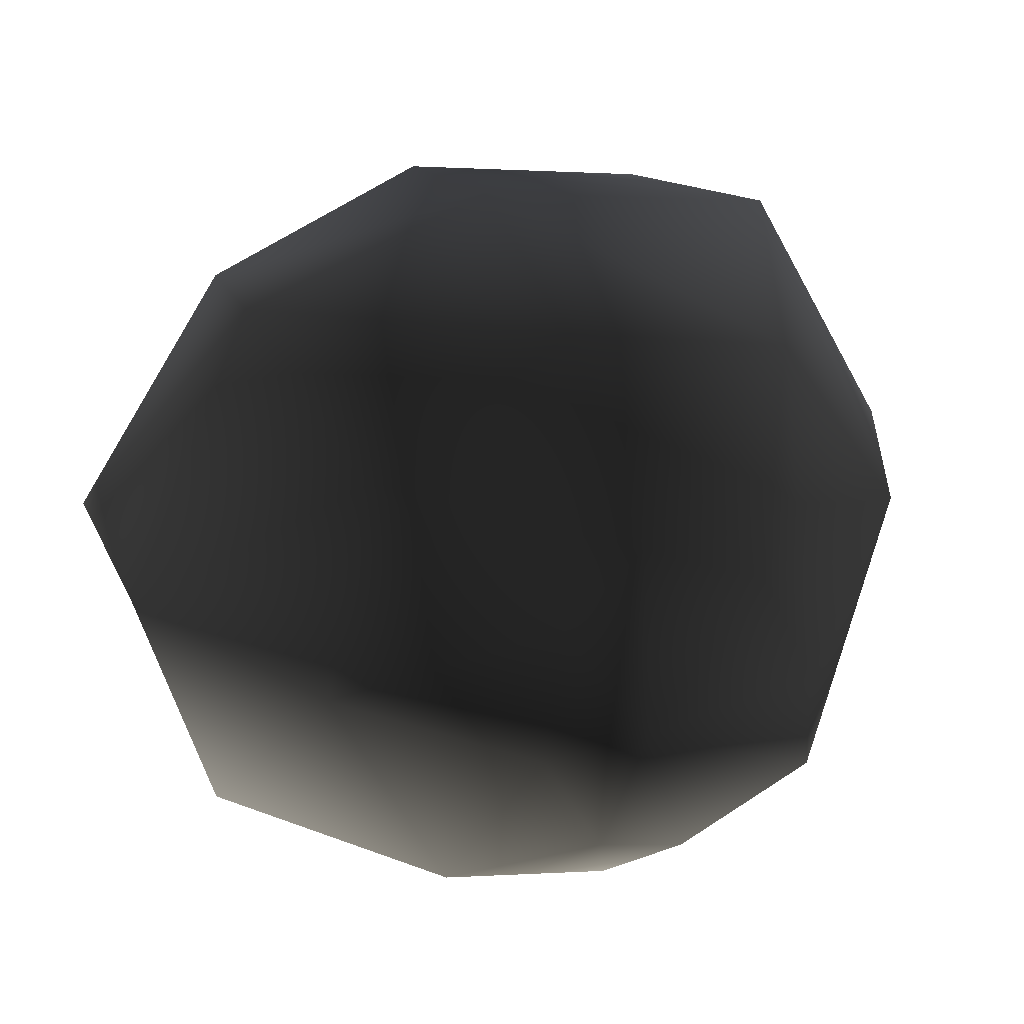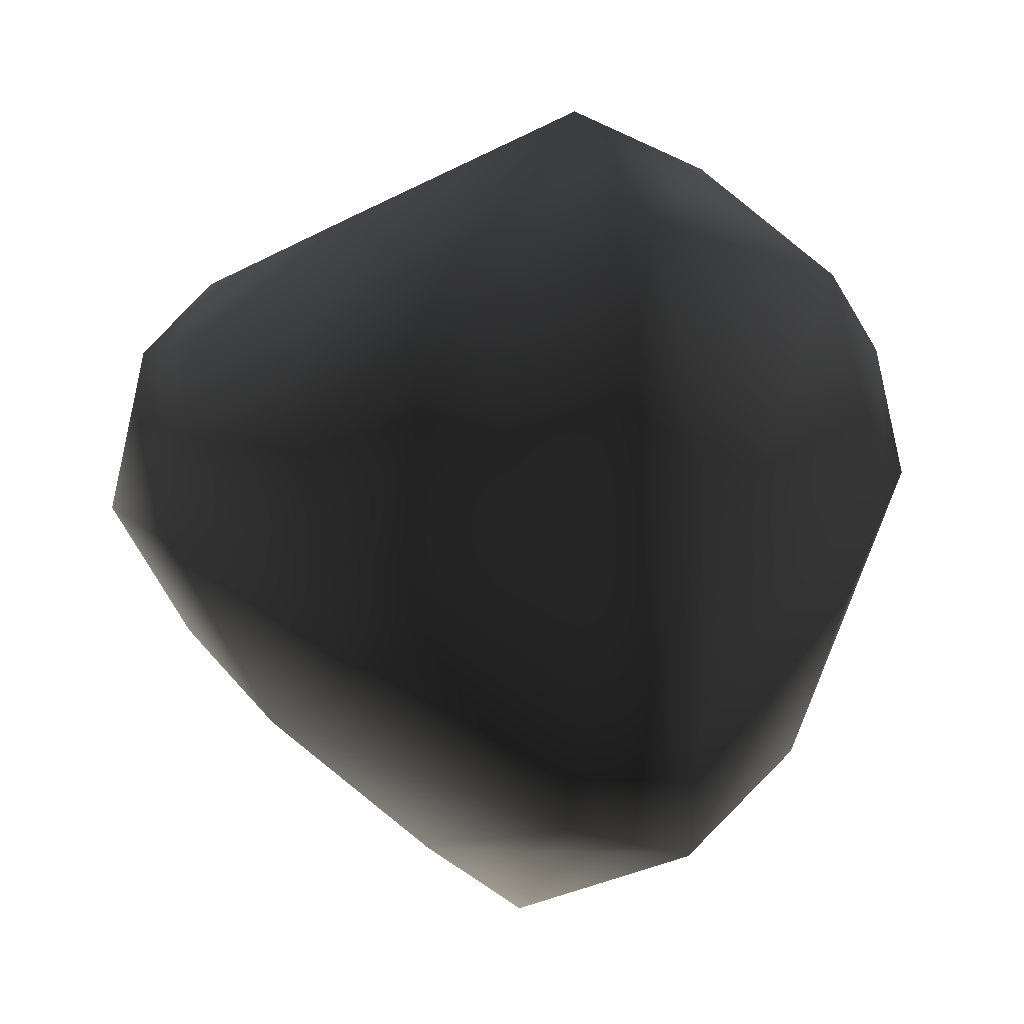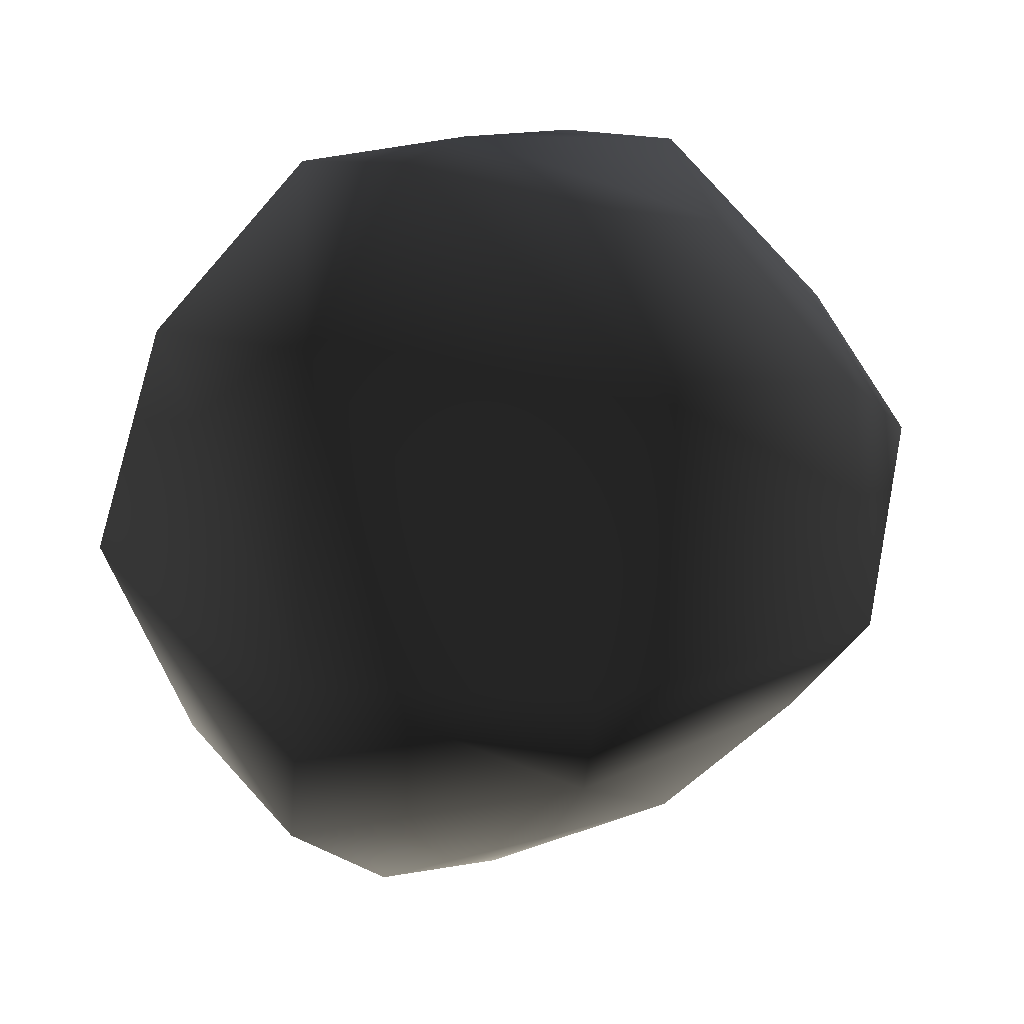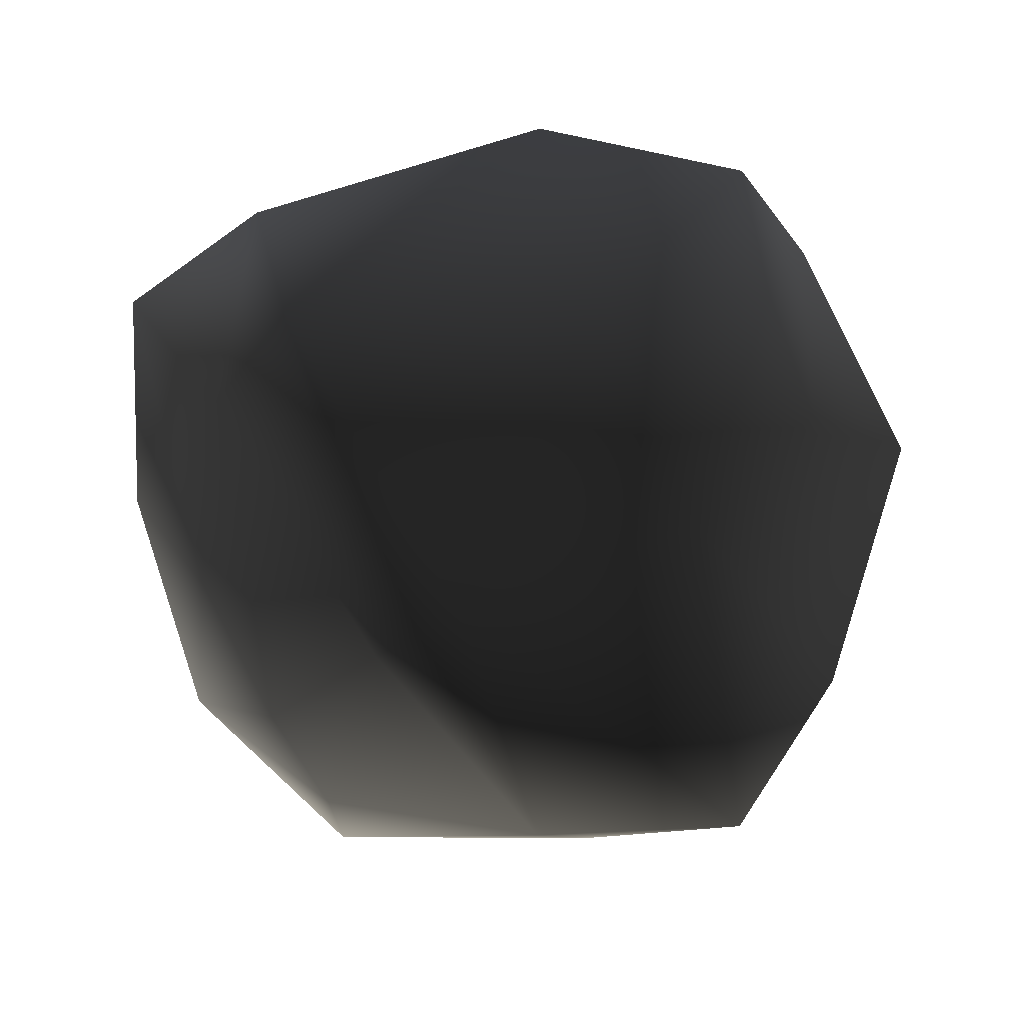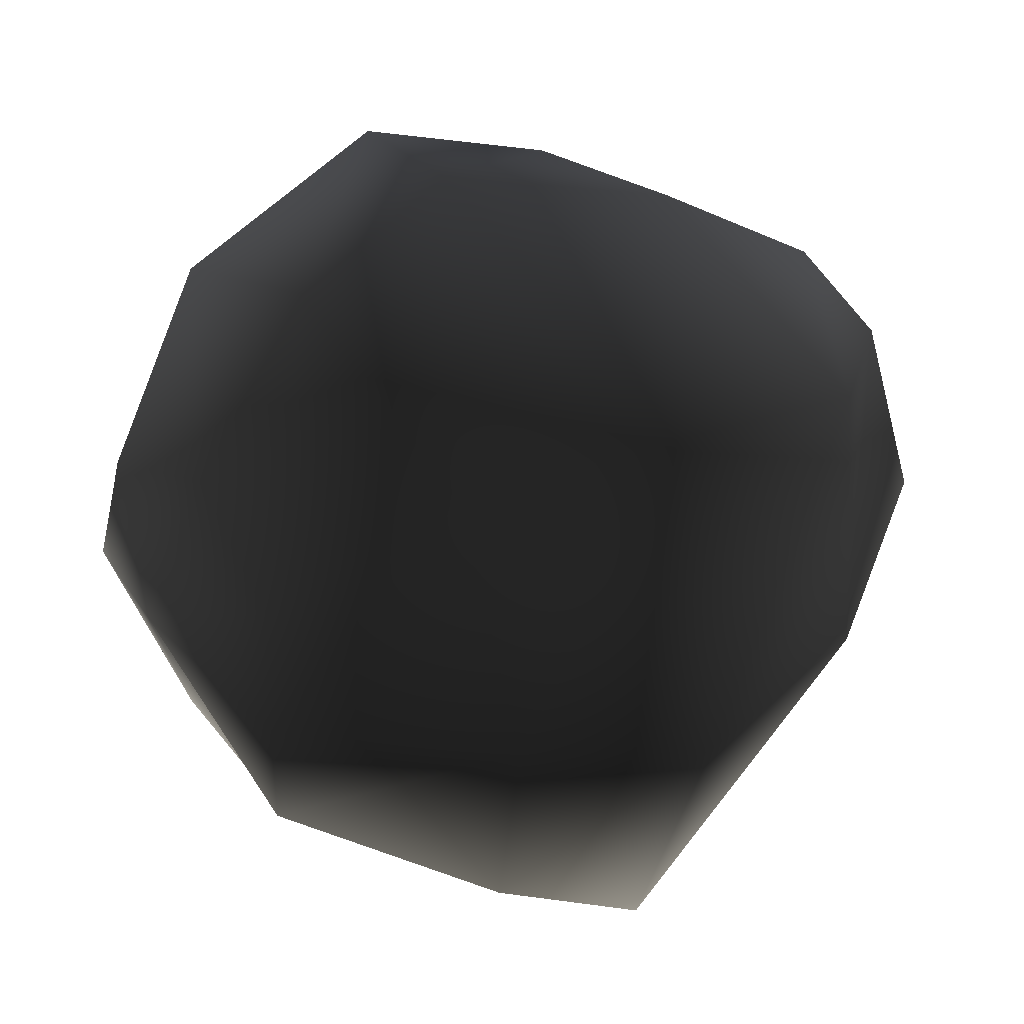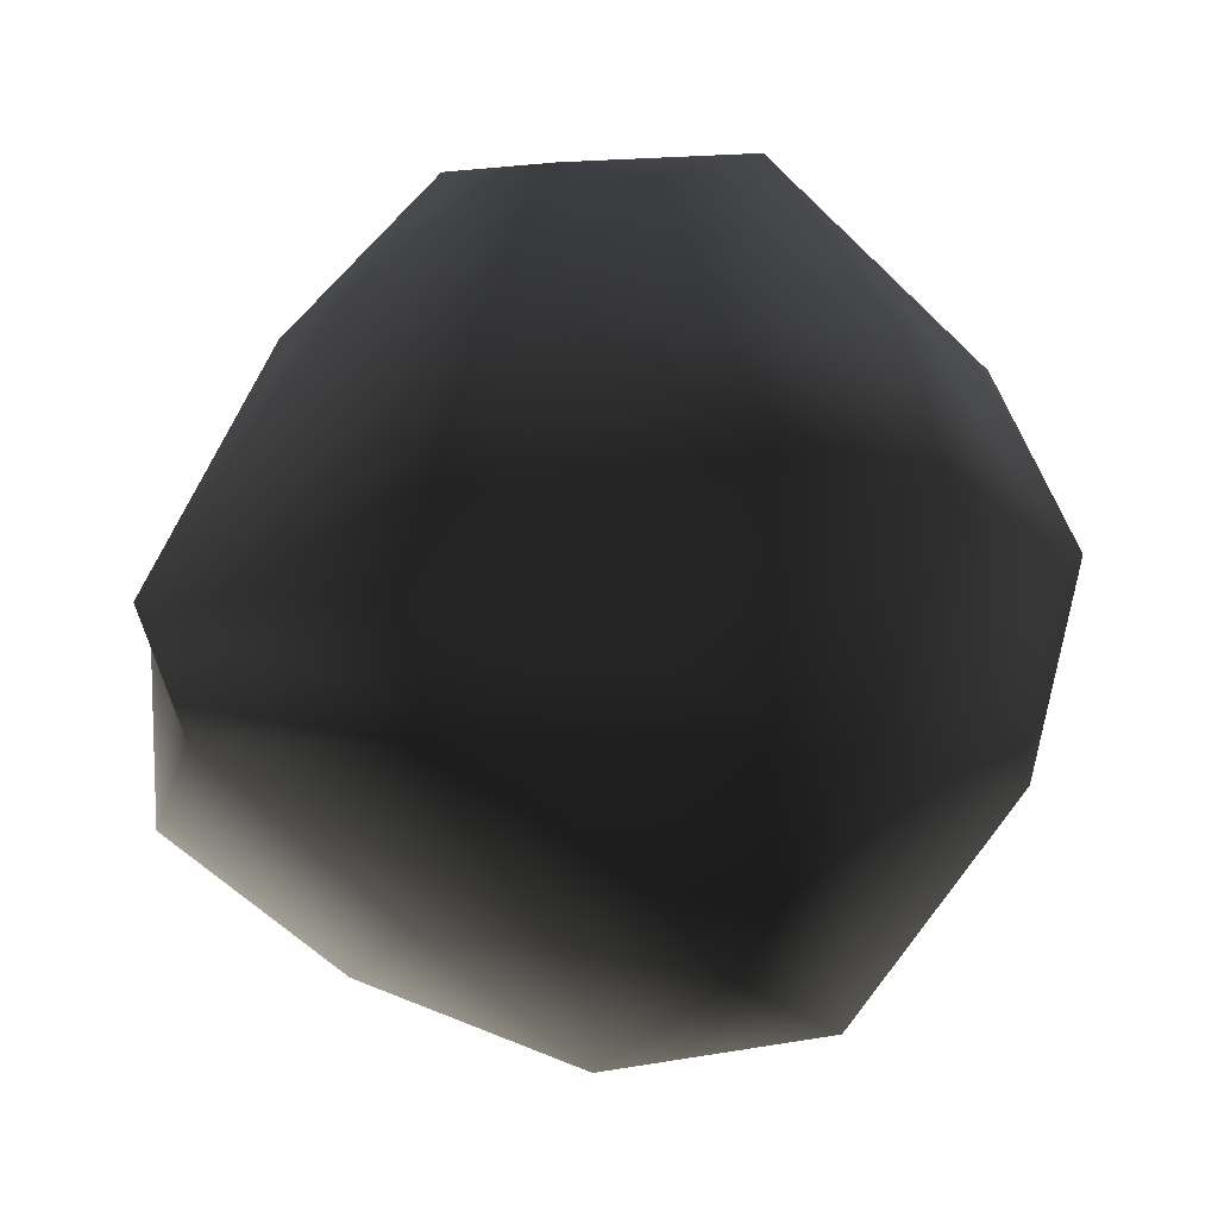
<metadata>
{"format":"obj","ext":"obj","renderer":"f3d","projection":"perspective","resolution":1024,"background":"white","views":[{"elev":36.5,"azim":154.7,"up":"+Z"},{"elev":10.5,"azim":58.6,"up":"+Z"},{"elev":20.7,"azim":118.9,"up":"+Y"},{"elev":-73.3,"azim":125.1,"up":"+Z"},{"elev":42.7,"azim":-123.8,"up":"+Z"},{"elev":-4.5,"azim":-172.3,"up":"+Y"}]}
</metadata>
<code>
v  -0.5209 3.745 -2.62
v  -1.852 4.321 -1.325
v  0.5028 4.641 0.2309
v  -1.81 4.289 0.08756
v  -3.355 2.158 -2.71
v  -4.077 2.337 0.5921
v  -1.295 3.959 1.392
v  -2.526 2.115 3.136
v  -5.044 0.3478 0.3763
v  -3.485 -0.2255 3.614
v  0.3905 2.313 4.2
v  0.4932 0.3268 4.963
v  -3.143 -2.929 2.701
v  0.1217 -2.626 3.743
v  3.226 -0.2748 3.809
v  2.799 -2.623 2.856
v  2.894 2.488 3.042
v  0.2306 3.896 2.26
v  1.467 4.36 1.872
v  1.639 -4.315 1.613
v  -0.2589 -4.576 2.313
v  0.09448 -5.06 0.09471
v  -1.74 -4.49 2.057
v  -4.467 -2.07 0.2641
v  -2.518 -4.636 0.02897
v  -2.878 -1.788 -2.958
v  -3.838 0.4015 -3.775
v  -1.552 -4.051 -1.434
v  0.3817 -1.745 -4.119
v  0.003009 -3.685 -2.312
v  3.627 -1.709 -3.031
v  0.5107 -0.4697 -5.111
v  4.064 -0.363 -3.445
v  1.696 -3.575 -1.533
v  4.81 -2.527 0.06649
v  2.707 -4.085 0.1605
v  4.841 -0.5597 -0.1101
v  3.616 2.824 0.4869
v  2.121 2.599 -3.09
v  1.778 4.583 0.2864
v  0.775 4.088 -1.799
v  -0.327 2.106 -4.434
g frm-sphere2
f 1 2 3
f 2 4 3
f 5 2 1
f 6 4 2
f 5 6 2
f 4 7 3
f 8 7 4
f 6 8 4
f 9 6 5
f 10 8 6
f 9 10 6
f 8 11 7
f 12 11 8
f 10 12 8
f 13 10 9
f 14 12 10
f 13 14 10
f 12 15 11
f 16 15 12
f 14 16 12
f 11 17 18
f 15 17 11
f 11 18 7
f 7 18 3
f 17 19 18
f 3 18 19
f 20 16 14
f 21 20 14
f 21 14 13
f 22 20 21
f 21 23 22
f 23 21 13
f 23 13 24
f 24 13 9
f 25 24 26
f 24 9 27
f 26 24 27
f 25 23 24
f 23 25 22
f 28 25 26
f 22 25 28
f 28 26 29
f 30 28 29
f 28 30 22
f 30 29 31
f 29 32 33
f 31 29 33
f 29 26 32
f 34 30 31
f 30 34 22
f 34 31 35
f 36 34 35
f 34 36 22
f 36 35 16
f 35 37 15
f 16 35 15
f 35 31 37
f 20 36 16
f 22 36 20
f 31 33 37
f 37 38 17
f 15 37 17
f 37 33 38
f 33 39 38
f 33 32 39
f 38 40 19
f 17 38 19
f 38 39 40
f 39 41 40
f 32 42 39
f 39 42 41
f 26 27 32
f 32 27 42
f 42 1 41
f 27 5 42
f 42 5 1
f 40 41 3
f 27 9 5
f 19 40 3
f 3 41 1

</code>
